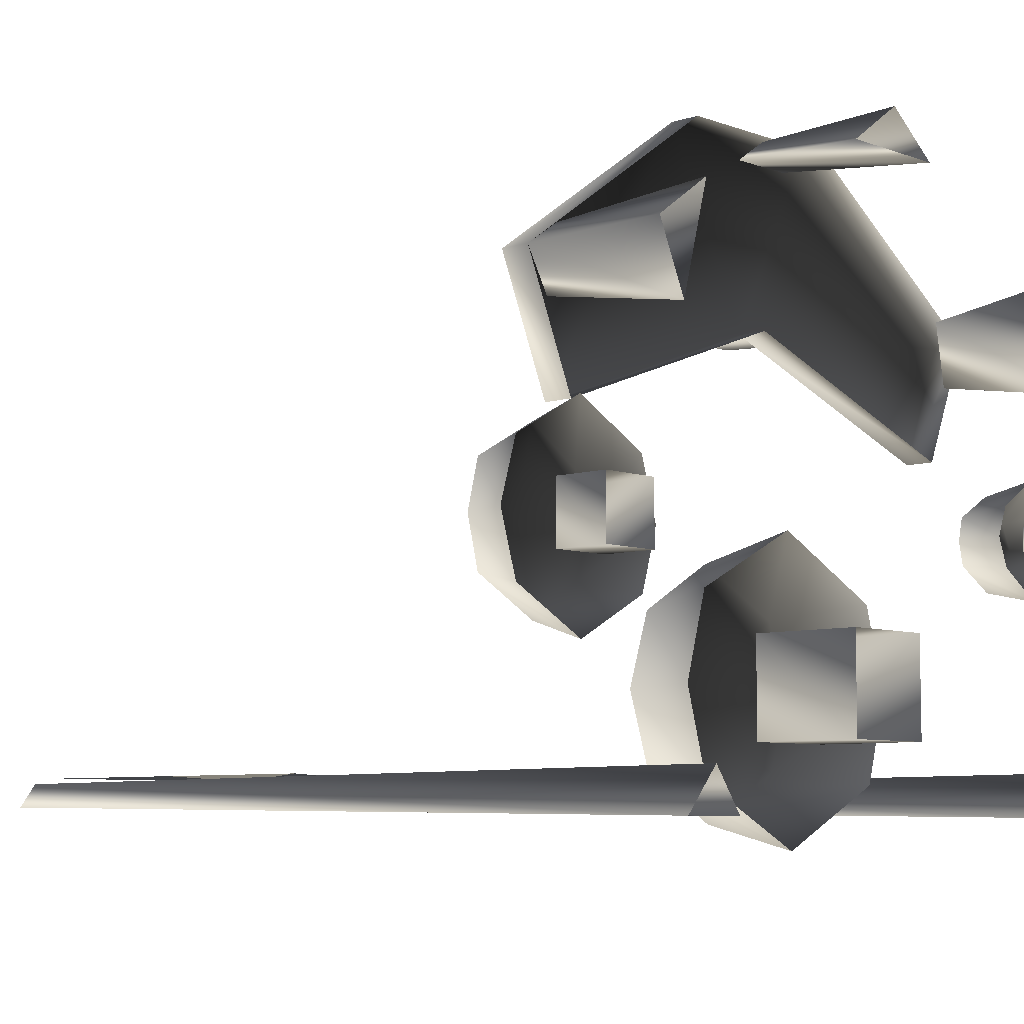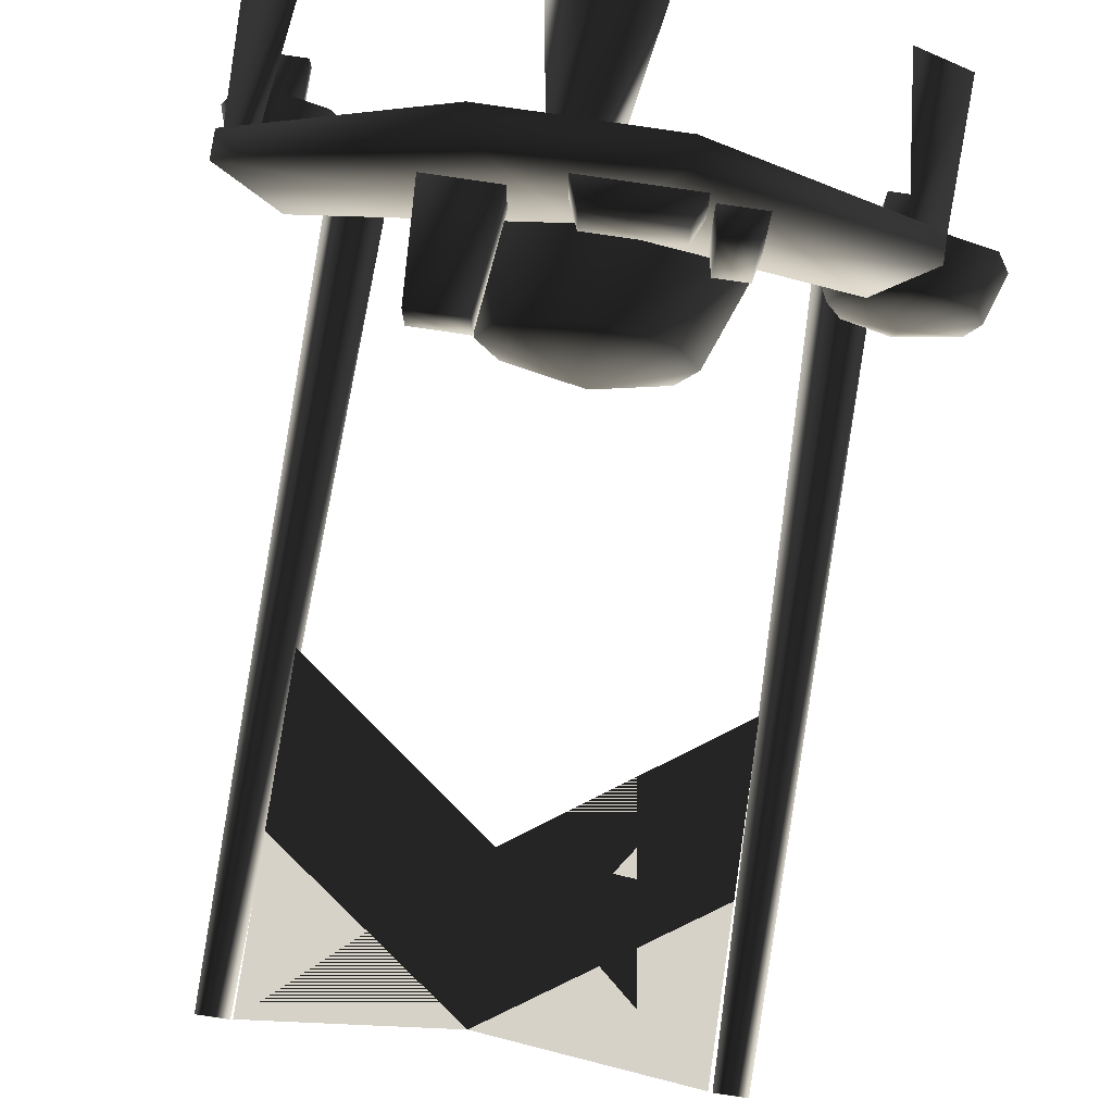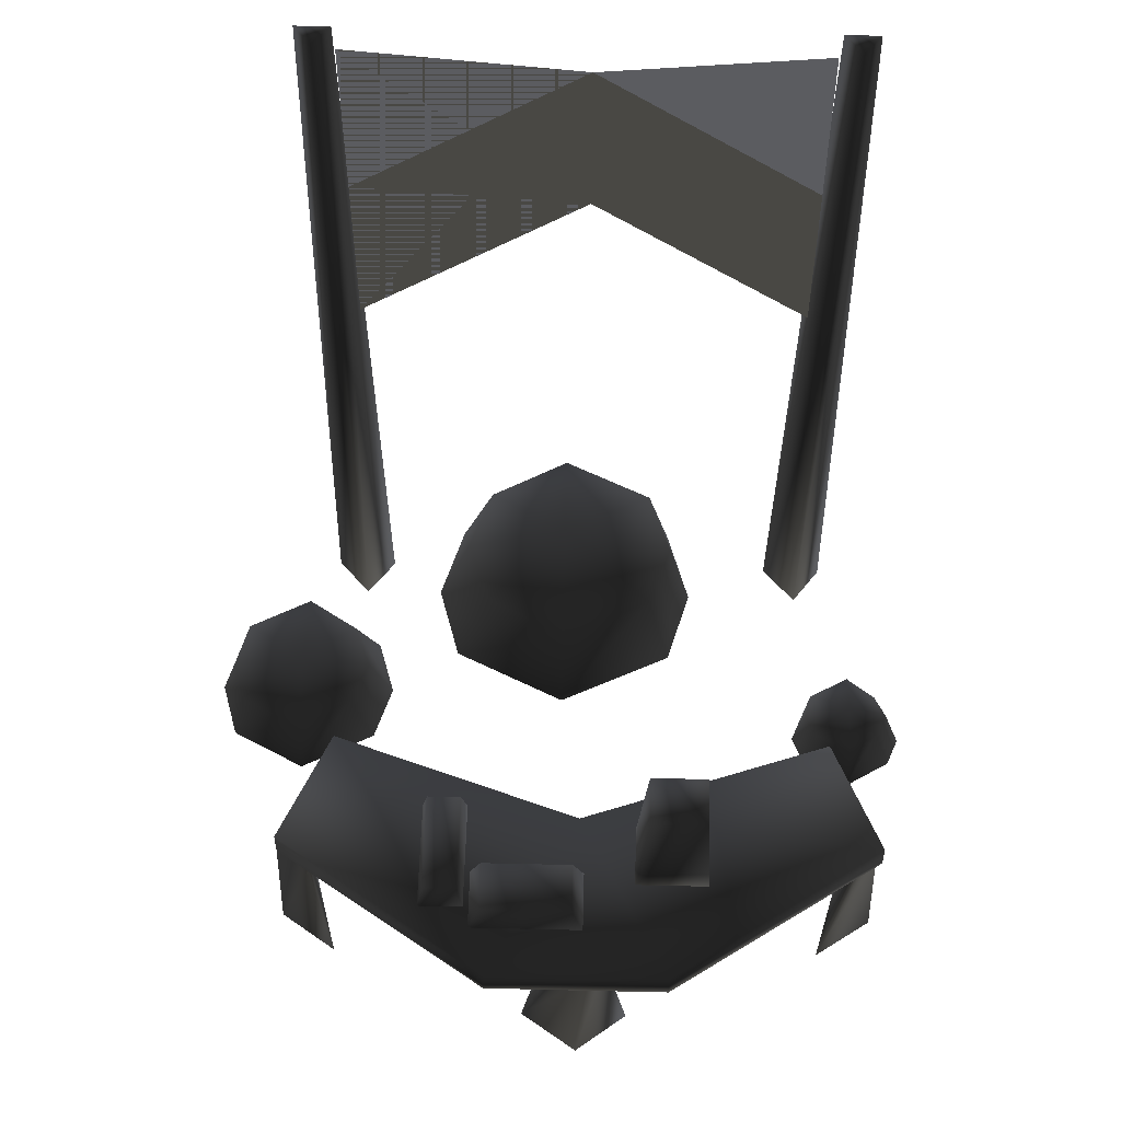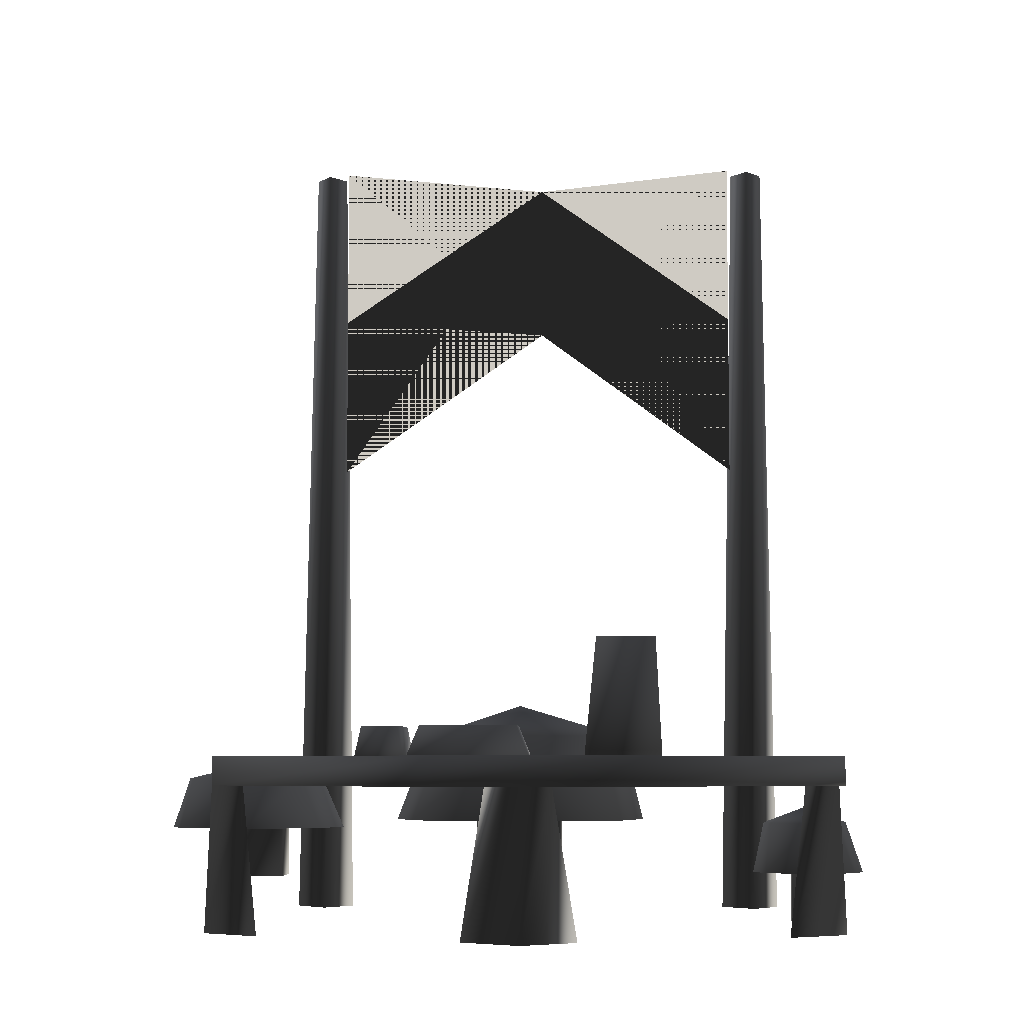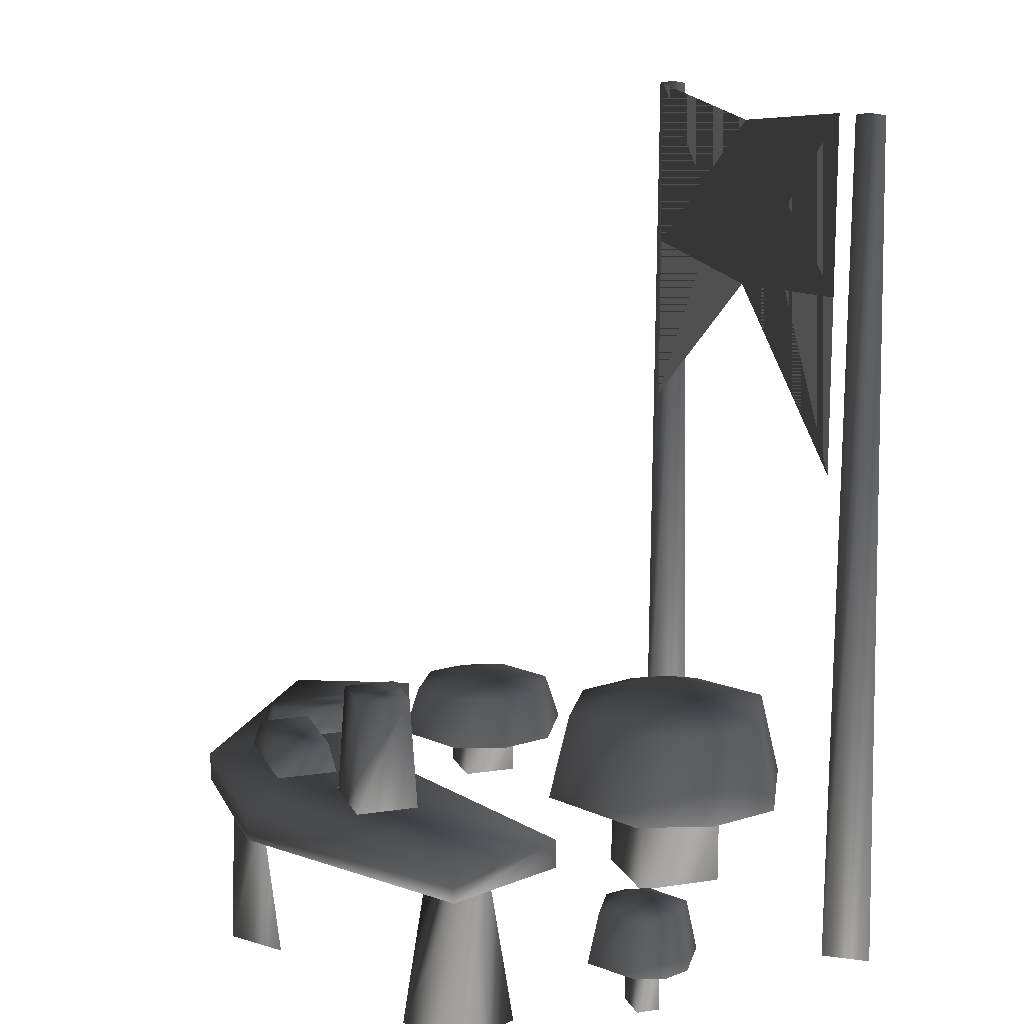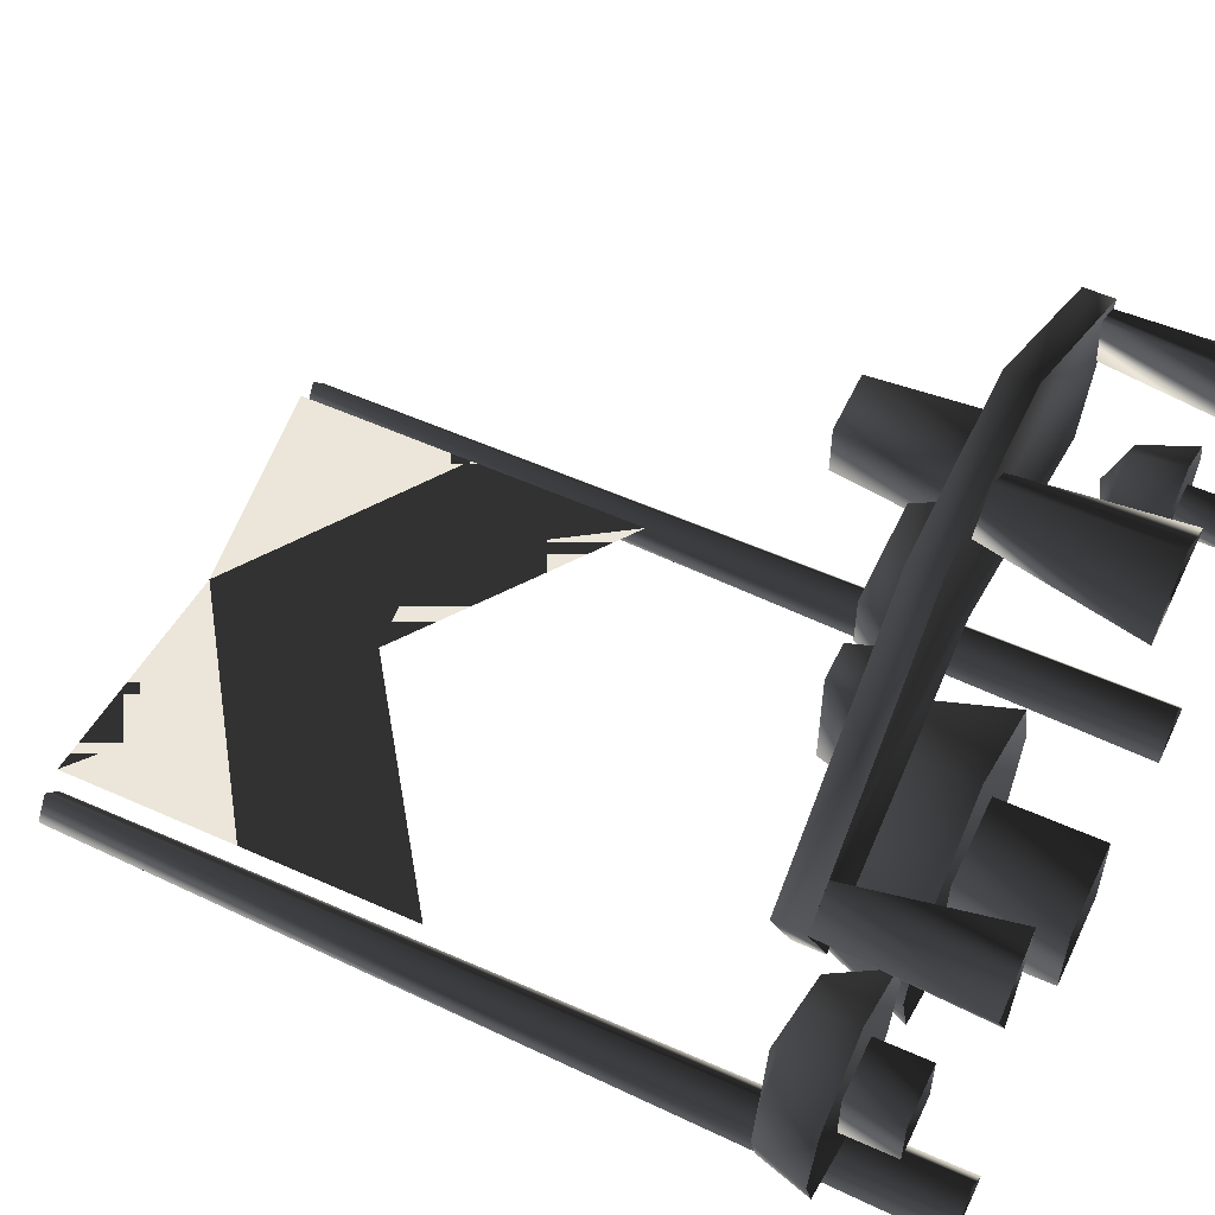
<metadata>
{"format":"obj","ext":"obj","renderer":"f3d","projection":"perspective","resolution":1024,"background":"white","views":[{"elev":-6.9,"azim":-46.8,"up":"+Z"},{"elev":78.5,"azim":-171.5,"up":"+Z"},{"elev":55.2,"azim":1.4,"up":"+Y"},{"elev":-6.1,"azim":2.9,"up":"+Y"},{"elev":14.0,"azim":71.5,"up":"+Y"},{"elev":56.8,"azim":-64.9,"up":"+Z"}]}
</metadata>
<code>
o 2018
v -36 150 -44
v -36 88 -44
v 4 116 -44
v 4 146 -44
v 42 150 -44
v 42 88 -44
v -40 150 -45
v -37 150 -49
v -43 150 -49
v -46 0 -51
v -40 0 -44
v -35 0 -51
v 46 150 -45
v 49 150 -49
v 43 150 -49
v 40 0 -51
v 46 0 -44
v 51 0 -51
v 58 30 29
v 20 30 55
v 20 25 55
v 58 25 29
v 49 30 8
v 4 30 24
v -12 30 55
v -12 25 55
v 49 25 8
v 4 25 24
v -41 30 8
v -50 30 29
v -50 25 29
v -41 25 8
v -46 25 22
v -44 25 33
v -41 0 36
v -46 0 18
v -51 0 29
v 13 0 48
v -6 0 48
v -2 25 50
v 9 25 50
v 4 0 55
v 4 25 54
v 53 0 17
v 48 0 35
v 51 25 32
v 53 25 21
v 58 0 28
v 57 25 28
v 16 34 -20
v 0 34 -12
v 0 18 -8
v 20 18 -18
v 20 34 -32
v 0 40 -32
v -14 34 -20
v -20 18 -18
v -18 34 -32
v -24 18 -32
v 24 18 -32
v 16 34 -44
v 0 34 -52
v -14 34 -44
v -20 18 -46
v 0 18 -56
v 20 18 -46
v 8 18 -40
v 8 18 -24
v 8 0 -24
v 8 0 -40
v -8 18 -40
v -8 0 -40
v -8 18 -24
v -8 0 -24
v -61 17 0
v -48 17 7
v -48 26 4
v -59 26 -2
v -64 17 -10
v -61 26 -10
v -61 17 -20
v -59 26 -18
v -48 17 -27
v -48 26 -24
v -35 17 -20
v -39 26 -18
v -32 17 -10
v -36 26 -10
v -35 17 0
v -39 26 -2
v -48 29 -10
v -53 8 -15
v -53 8 -5
v -53 17 -5
v -53 17 -15
v -43 8 -15
v -43 17 -15
v -43 8 -5
v -43 17 -5
v 46 9 -1
v 54 9 4
v 54 18 2
v 47 18 -2
v 44 9 -6
v 46 18 -6
v 46 9 -11
v 47 18 -10
v 54 9 -16
v 54 18 -14
v 62 9 -11
v 59 18 -10
v 64 9 -6
v 61 18 -6
v 62 9 -1
v 59 18 -2
v 54 21 -6
v 51 0 -8
v 51 0 -4
v 51 9 -4
v 51 9 -8
v 57 0 -8
v 57 9 -8
v 57 0 -4
v 57 9 -4
v -24 30 22
v -24 30 42
v -23 35 41
v -23 35 23
v -16 30 22
v -17 35 23
v -16 30 42
v -17 35 41
v -15 30 35
v -15 30 46
v -13 35 45
v -13 35 36
v 5 30 35
v 3 35 36
v 5 30 46
v 3 35 45
v 14 30 26
v 14 30 37
v 16 50 36
v 16 50 27
v 27 30 26
v 26 50 27
v 27 30 37
v 26 50 36
f 1 2 3
f 1 3 4
f 1 4 2
f 2 4 3
f 3 4 5
f 3 5 6
f 3 6 4
f 4 6 5
f 7 8 9
f 7 9 10
f 7 10 11
f 7 11 8
f 8 11 12
f 8 12 9
f 9 12 10
f 13 14 15
f 13 15 16
f 13 16 17
f 13 17 14
f 14 17 18
f 14 18 15
f 15 18 16
f 19 20 21
f 19 21 22
f 19 22 23
f 19 23 24
f 19 24 20
f 20 24 25
f 20 25 26
f 20 26 21
f 23 22 27
f 23 27 24
f 24 27 28
f 24 28 29
f 24 29 25
f 25 29 30
f 25 30 31
f 25 31 26
f 32 31 30
f 32 30 29
f 32 29 28
f 33 34 35
f 33 35 36
f 33 36 31
f 31 36 37
f 31 37 34
f 34 37 35
f 38 39 40
f 38 40 41
f 38 41 42
f 42 41 43
f 42 43 39
f 39 43 40
f 44 45 46
f 44 46 47
f 44 47 48
f 48 47 49
f 48 49 45
f 45 49 46
f 50 51 52
f 50 52 53
f 50 53 54
f 50 54 55
f 50 55 51
f 51 55 56
f 51 56 57
f 51 57 52
f 56 58 59
f 56 59 57
f 54 53 60
f 54 60 61
f 54 61 55
f 55 61 62
f 55 62 63
f 55 63 58
f 55 58 56
f 58 63 64
f 58 64 59
f 63 62 65
f 63 65 64
f 62 61 66
f 62 66 65
f 61 60 66
f 67 68 69
f 67 69 70
f 67 70 71
f 71 70 72
f 71 72 73
f 73 72 74
f 73 74 68
f 68 74 69
f 75 76 77
f 75 77 78
f 75 78 79
f 79 78 80
f 79 80 81
f 81 80 82
f 81 82 83
f 83 82 84
f 83 84 85
f 85 84 86
f 85 86 87
f 87 86 88
f 87 88 89
f 89 88 90
f 89 90 76
f 76 90 77
f 77 90 91
f 77 91 78
f 78 91 80
f 80 91 82
f 82 91 84
f 84 91 86
f 86 91 88
f 88 91 90
f 92 93 94
f 92 94 95
f 92 95 96
f 96 95 97
f 96 97 98
f 98 97 99
f 98 99 93
f 93 99 94
f 100 101 102
f 100 102 103
f 100 103 104
f 104 103 105
f 104 105 106
f 106 105 107
f 106 107 108
f 108 107 109
f 108 109 110
f 110 109 111
f 110 111 112
f 112 111 113
f 112 113 114
f 114 113 115
f 114 115 101
f 101 115 102
f 102 115 116
f 102 116 103
f 103 116 105
f 105 116 107
f 107 116 109
f 109 116 111
f 111 116 113
f 113 116 115
f 117 118 119
f 117 119 120
f 117 120 121
f 121 120 122
f 121 122 123
f 123 122 124
f 123 124 118
f 118 124 119
f 125 126 127
f 125 127 128
f 125 128 129
f 129 128 130
f 129 130 131
f 131 130 132
f 131 132 126
f 126 132 127
f 127 132 128
f 128 132 130
f 133 134 135
f 133 135 136
f 133 136 137
f 137 136 138
f 137 138 139
f 139 138 140
f 139 140 134
f 134 140 135
f 135 140 136
f 136 140 138
f 141 142 143
f 141 143 144
f 141 144 145
f 145 144 146
f 145 146 147
f 147 146 148
f 147 148 142
f 142 148 143
f 143 148 144
f 144 148 146

</code>
